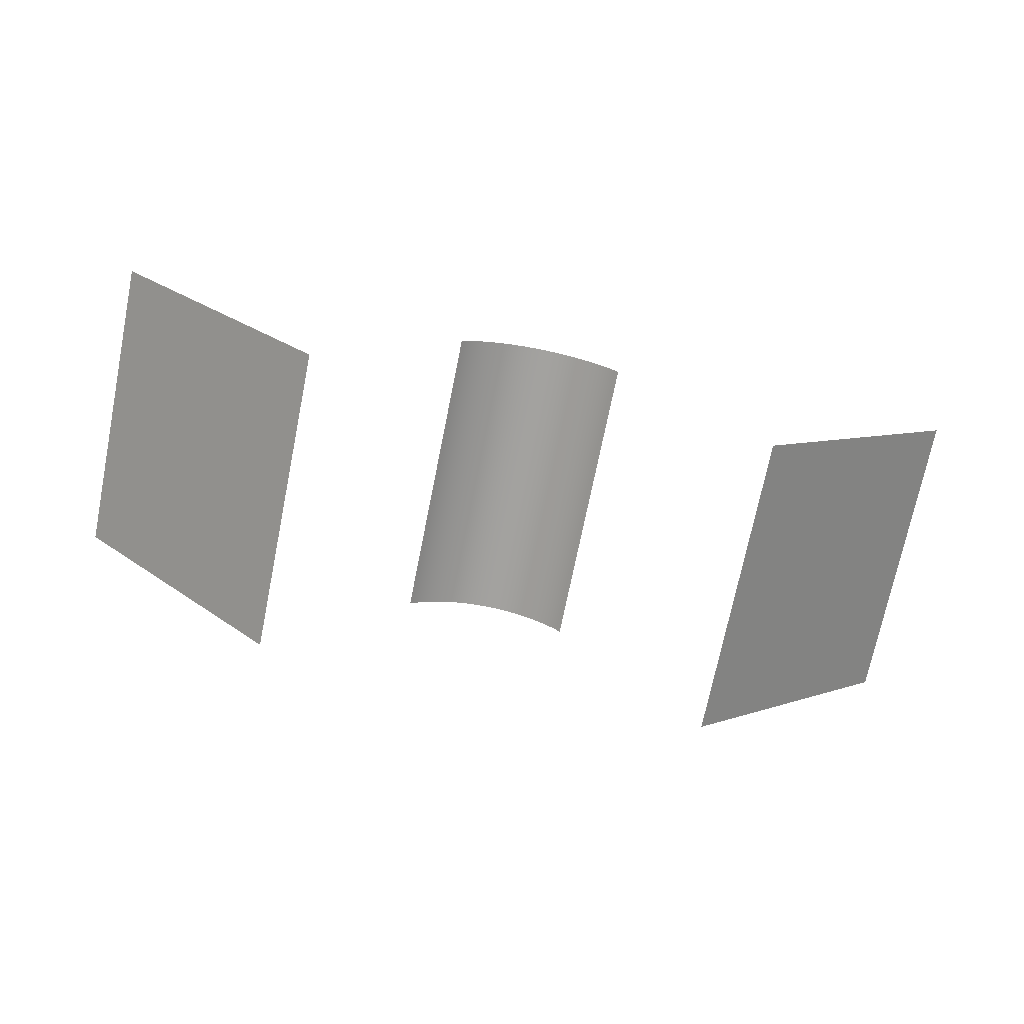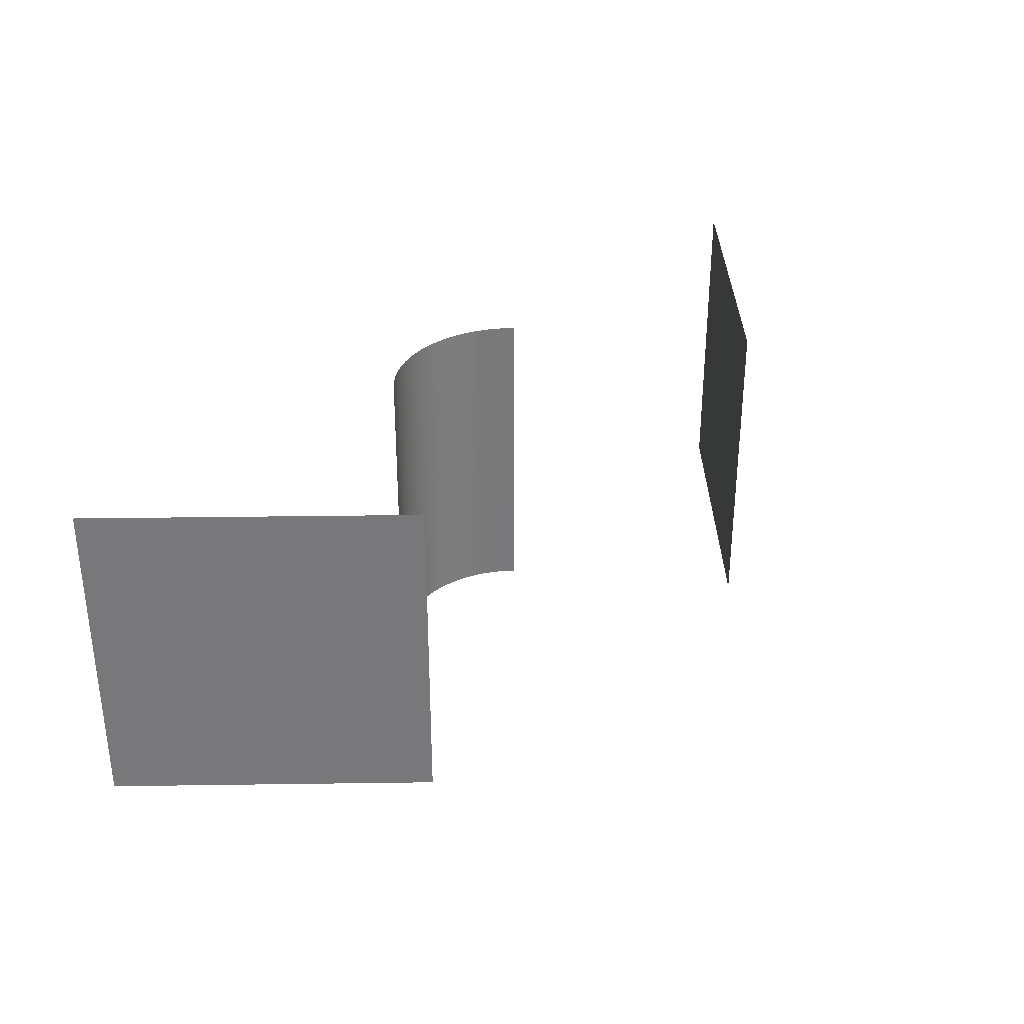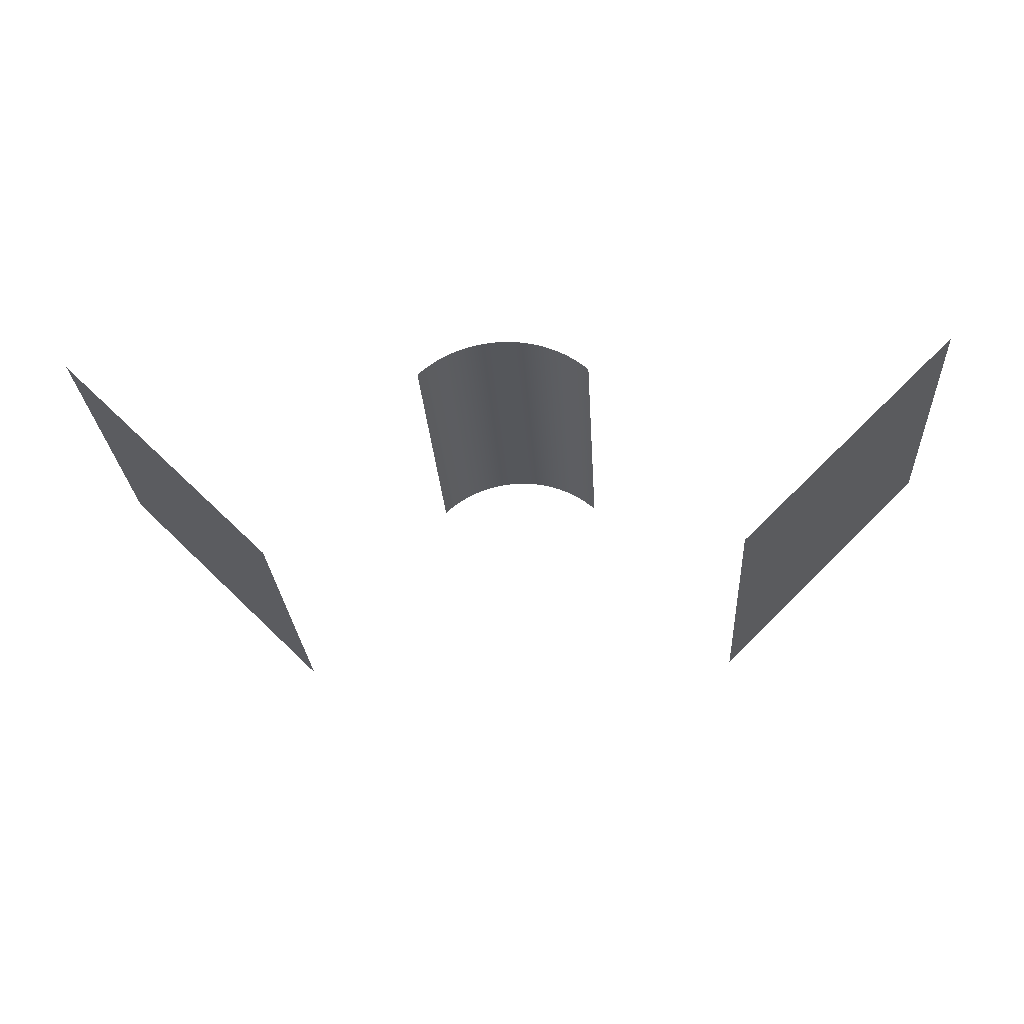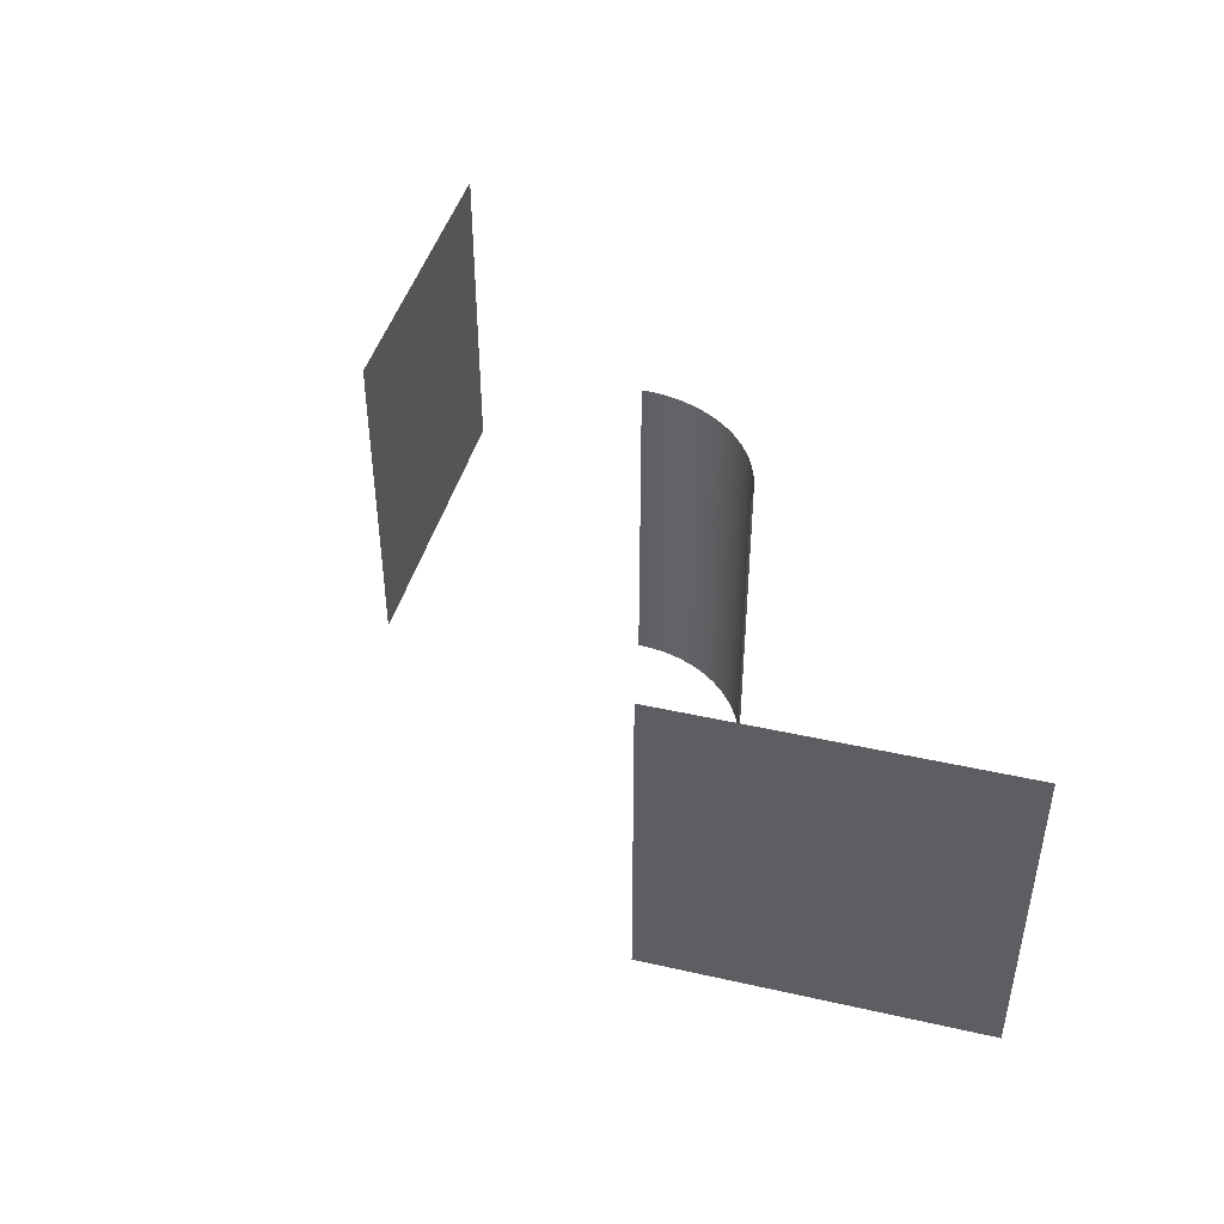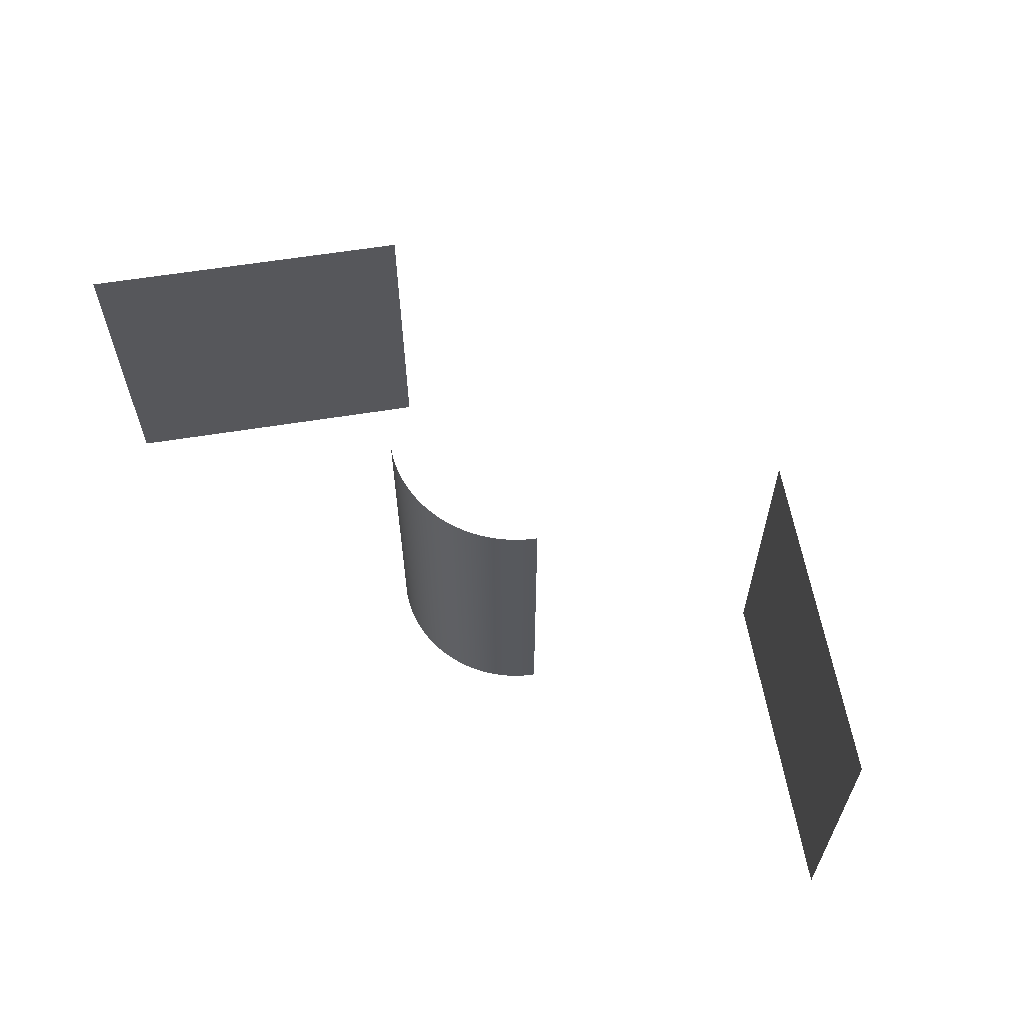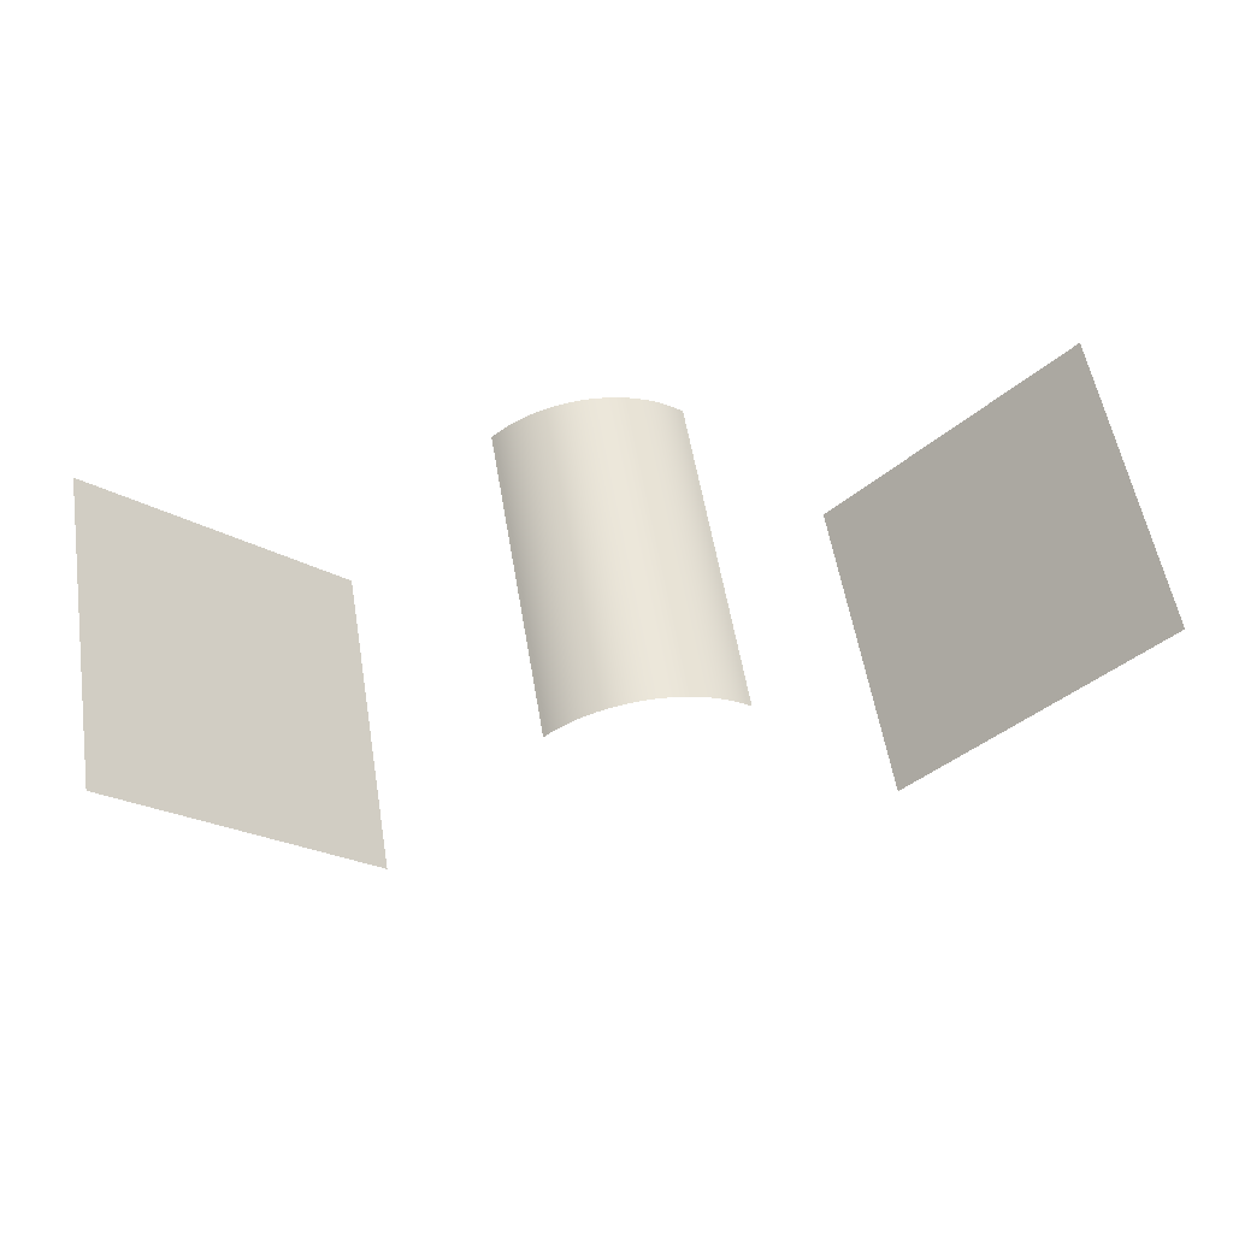
<metadata>
{"format":"obj","ext":"obj","renderer":"f3d","projection":"perspective","resolution":1024,"background":"white","views":[{"elev":-72.3,"azim":168.6,"up":"+Y"},{"elev":32.5,"azim":-46.1,"up":"+Z"},{"elev":-27.0,"azim":3.5,"up":"+Y"},{"elev":43.8,"azim":59.8,"up":"+Z"},{"elev":60.6,"azim":-144.4,"up":"+Z"},{"elev":57.7,"azim":-9.6,"up":"+Y"}]}
</metadata>
<code>
o mesh0.002
v 0.135 0.1448 0.2
v 0.14 0.14 0.2
v 0.14 0.14 -0.3
v 0.1299 0.1494 0.2
v 0.135 0.1448 -0.3
v 0.1246 0.1539 0.2
v 0.1299 0.1494 -0.3
v 0.1192 0.1581 0.2
v 0.1246 0.1539 -0.3
v 0.1136 0.1622 0.2
v 0.1192 0.1581 -0.3
v 0.1078 0.1661 0.2
v 0.1136 0.1622 -0.3
v 0.102 0.1697 0.2
v 0.1078 0.1661 -0.3
v 0.09599 0.1732 0.2
v 0.102 0.1697 -0.3
v 0.08989 0.1764 0.2
v 0.09599 0.1732 -0.3
v 0.08368 0.1794 0.2
v 0.08989 0.1764 -0.3
v 0.07737 0.1823 0.2
v 0.08368 0.1794 -0.3
v 0.07096 0.1848 0.2
v 0.07737 0.1823 -0.3
v 0.06446 0.1872 0.2
v 0.07096 0.1848 -0.3
v 0.05789 0.1893 0.2
v 0.06446 0.1872 -0.3
v 0.05125 0.1913 0.2
v 0.05789 0.1893 -0.3
v 0.04454 0.1929 0.2
v 0.05125 0.1913 -0.3
v 0.03778 0.1944 0.2
v 0.04454 0.1929 -0.3
v 0.03097 0.1956 0.2
v 0.03778 0.1944 -0.3
v 0.02413 0.1965 0.2
v 0.03097 0.1956 -0.3
v 0.01726 0.1972 0.2
v 0.02413 0.1965 -0.3
v 0.01036 0.1977 0.2
v 0.01726 0.1972 -0.3
v 0.003456 0.198 0.2
v 0.01036 0.1977 -0.3
v -0.003456 0.198 0.2
v 0.003456 0.198 -0.3
v -0.01036 0.1977 0.2
v -0.003456 0.198 -0.3
v -0.01726 0.1972 0.2
v -0.01036 0.1977 -0.3
v -0.02413 0.1965 0.2
v -0.01726 0.1972 -0.3
v -0.03097 0.1956 0.2
v -0.02413 0.1965 -0.3
v -0.03778 0.1944 0.2
v -0.03097 0.1956 -0.3
v -0.04454 0.1929 0.2
v -0.03778 0.1944 -0.3
v -0.05125 0.1913 0.2
v -0.04454 0.1929 -0.3
v -0.05789 0.1893 0.2
v -0.05125 0.1913 -0.3
v -0.06446 0.1872 0.2
v -0.05789 0.1893 -0.3
v -0.07096 0.1848 0.2
v -0.06446 0.1872 -0.3
v -0.07737 0.1823 0.2
v -0.07096 0.1848 -0.3
v -0.08368 0.1794 0.2
v -0.07737 0.1823 -0.3
v -0.08989 0.1764 0.2
v -0.08368 0.1794 -0.3
v -0.09599 0.1732 0.2
v -0.08989 0.1764 -0.3
v -0.102 0.1697 0.2
v -0.09599 0.1732 -0.3
v -0.1078 0.1661 0.2
v -0.102 0.1697 -0.3
v -0.1136 0.1622 0.2
v -0.1078 0.1661 -0.3
v -0.1192 0.1581 0.2
v -0.1136 0.1622 -0.3
v -0.1246 0.1539 0.2
v -0.1192 0.1581 -0.3
v -0.1299 0.1494 0.2
v -0.1246 0.1539 -0.3
v -0.135 0.1448 0.2
v -0.1299 0.1494 -0.3
v -0.14 0.14 0.2
v -0.135 0.1448 -0.3
v -0.14 0.14 -0.3
f 1 2 3
f 4 1 5
f 6 4 7
f 8 6 9
f 10 8 11
f 12 10 13
f 14 12 15
f 16 14 17
f 18 16 19
f 20 18 21
f 22 20 23
f 24 22 25
f 26 24 27
f 28 26 29
f 30 28 31
f 32 30 33
f 34 32 35
f 36 34 37
f 38 36 39
f 40 38 41
f 42 40 43
f 44 42 45
f 46 44 47
f 48 46 49
f 50 48 51
f 52 50 53
f 54 52 55
f 56 54 57
f 58 56 59
f 60 58 61
f 62 60 63
f 64 62 65
f 66 64 67
f 68 66 69
f 70 68 71
f 72 70 73
f 74 72 75
f 76 74 77
f 78 76 79
f 80 78 81
f 82 80 83
f 84 82 85
f 86 84 87
f 88 86 89
f 90 88 91
f 91 92 90
f 89 91 88
f 87 89 86
f 85 87 84
f 83 85 82
f 81 83 80
f 79 81 78
f 77 79 76
f 75 77 74
f 73 75 72
f 71 73 70
f 69 71 68
f 67 69 66
f 65 67 64
f 63 65 62
f 61 63 60
f 59 61 58
f 57 59 56
f 55 57 54
f 53 55 52
f 51 53 50
f 49 51 48
f 47 49 46
f 45 47 44
f 43 45 42
f 41 43 40
f 39 41 38
f 37 39 36
f 35 37 34
f 33 35 32
f 31 33 30
f 29 31 28
f 27 29 26
f 25 27 24
f 23 25 22
f 21 23 20
f 19 21 18
f 17 19 16
f 15 17 14
f 13 15 12
f 11 13 10
f 9 11 8
f 7 9 6
f 5 7 4
f 3 5 1
o mesh1
v -0.3749 -0.1768 -0.3
v -0.3749 -0.1768 0.2
v -0.7285 0.1768 0.2
v -0.7285 0.1768 -0.3
f 93 94 95
f 95 96 93
o mesh2
v 0.7285 0.1768 -0.3
v 0.7285 0.1768 0.2
v 0.3749 -0.1768 0.2
v 0.3749 -0.1768 -0.3
f 97 98 99
f 99 100 97

</code>
